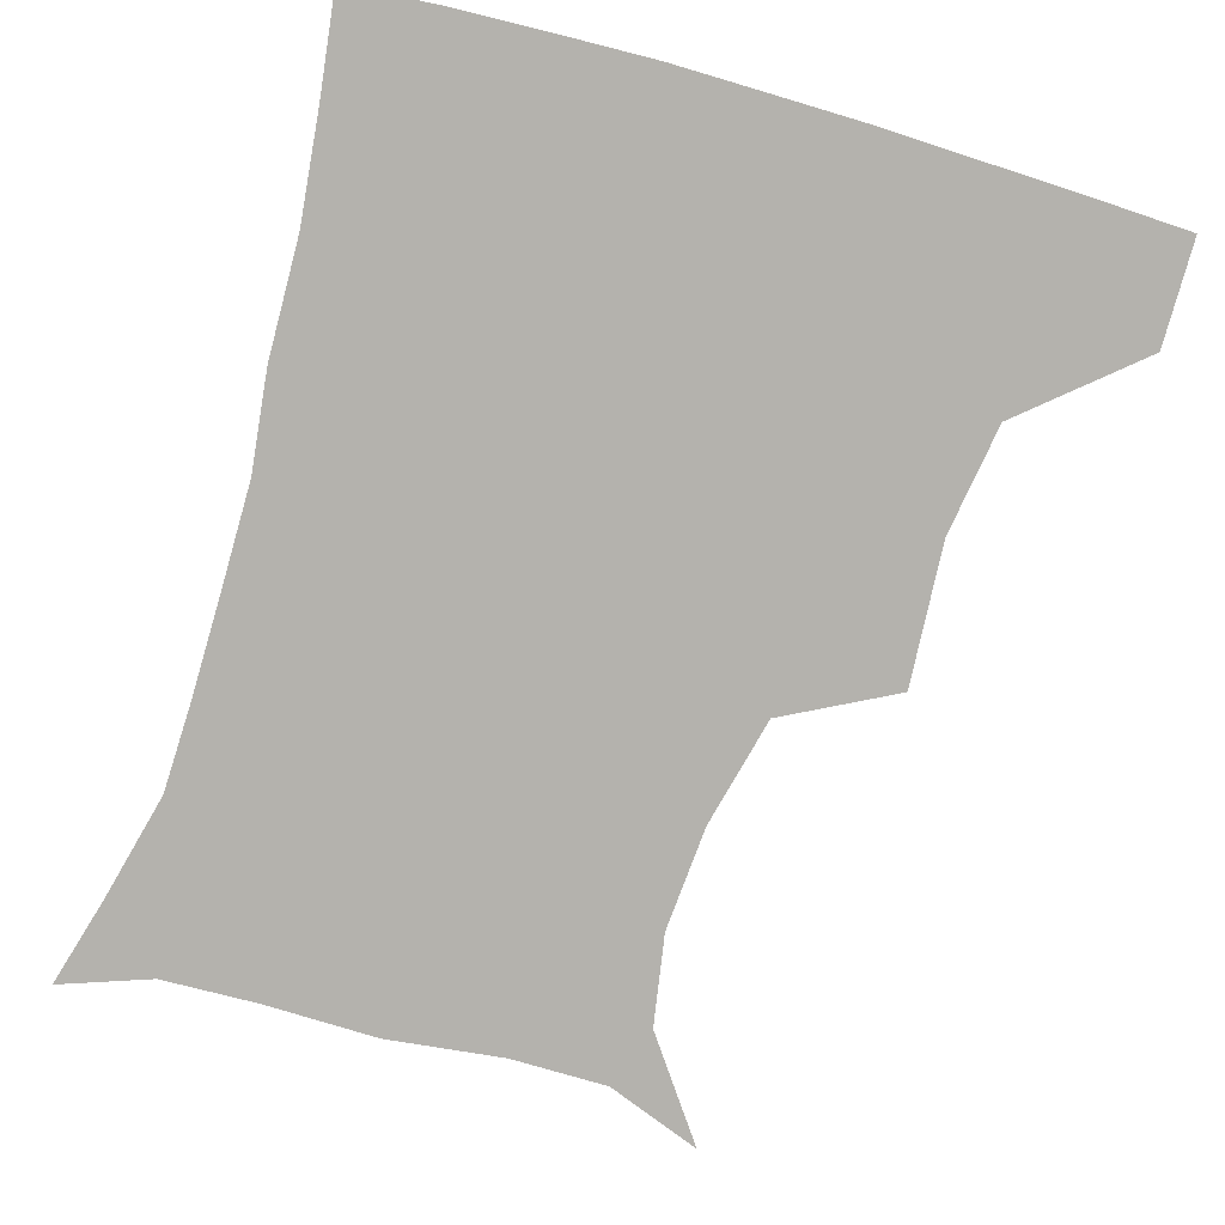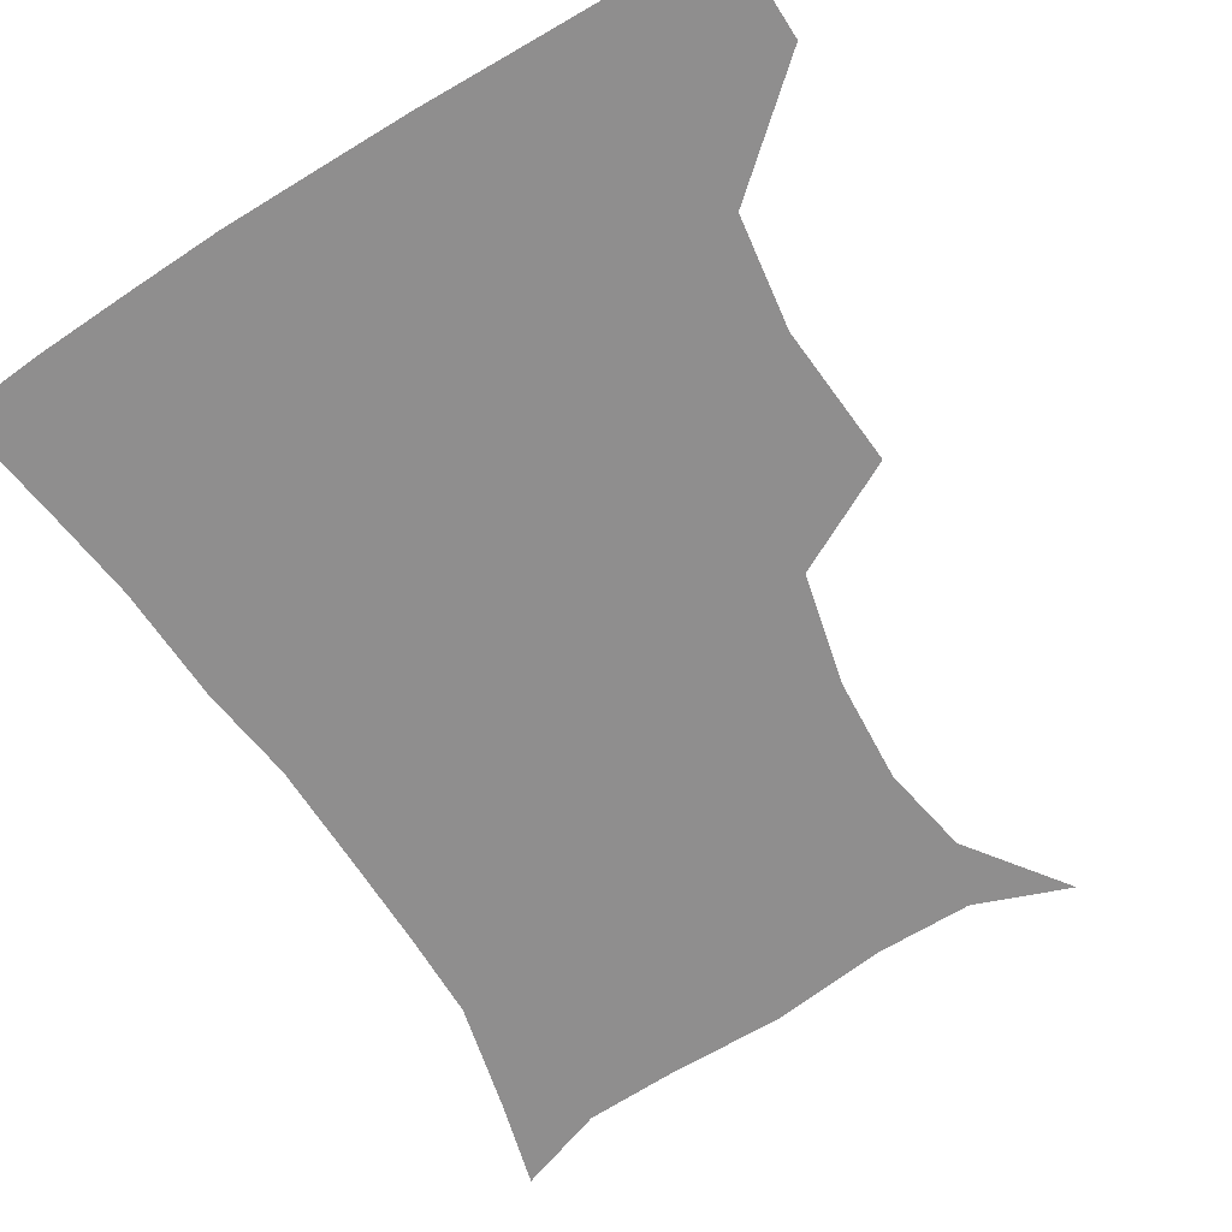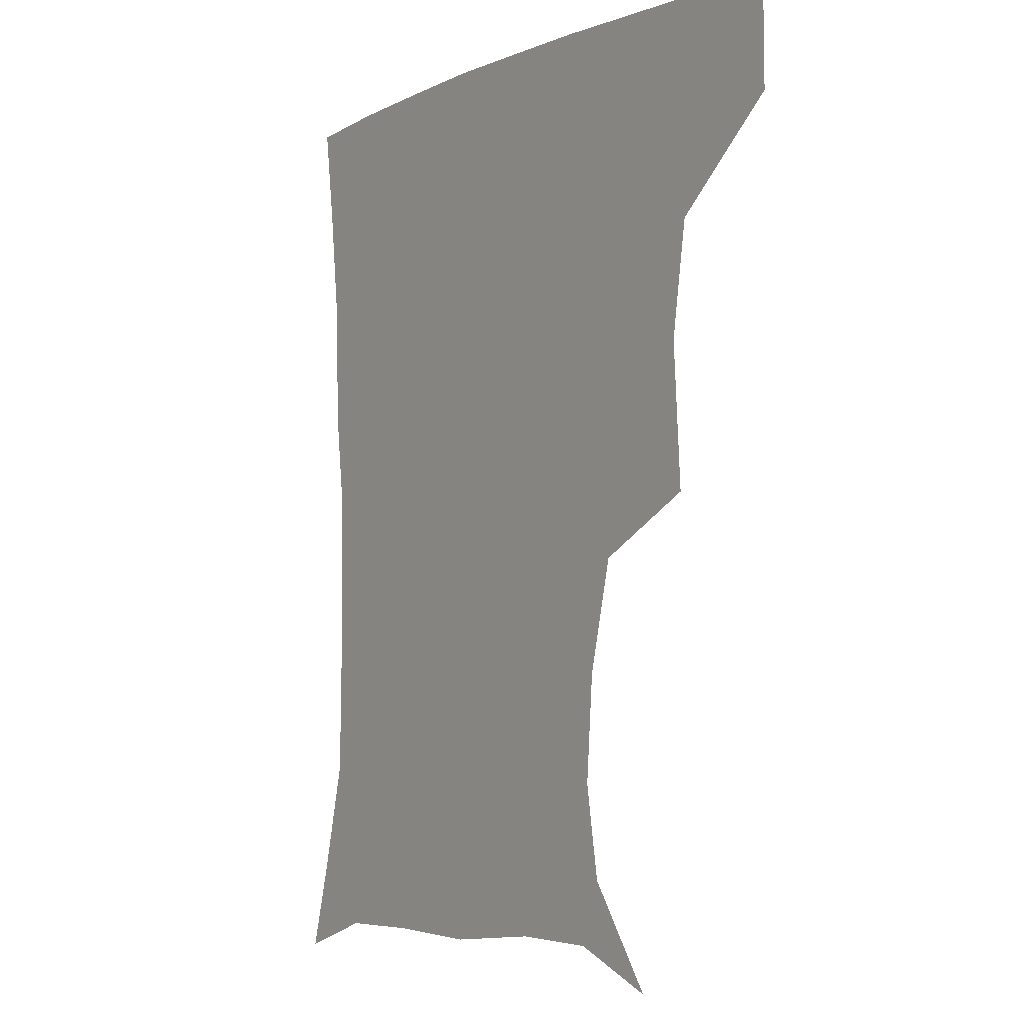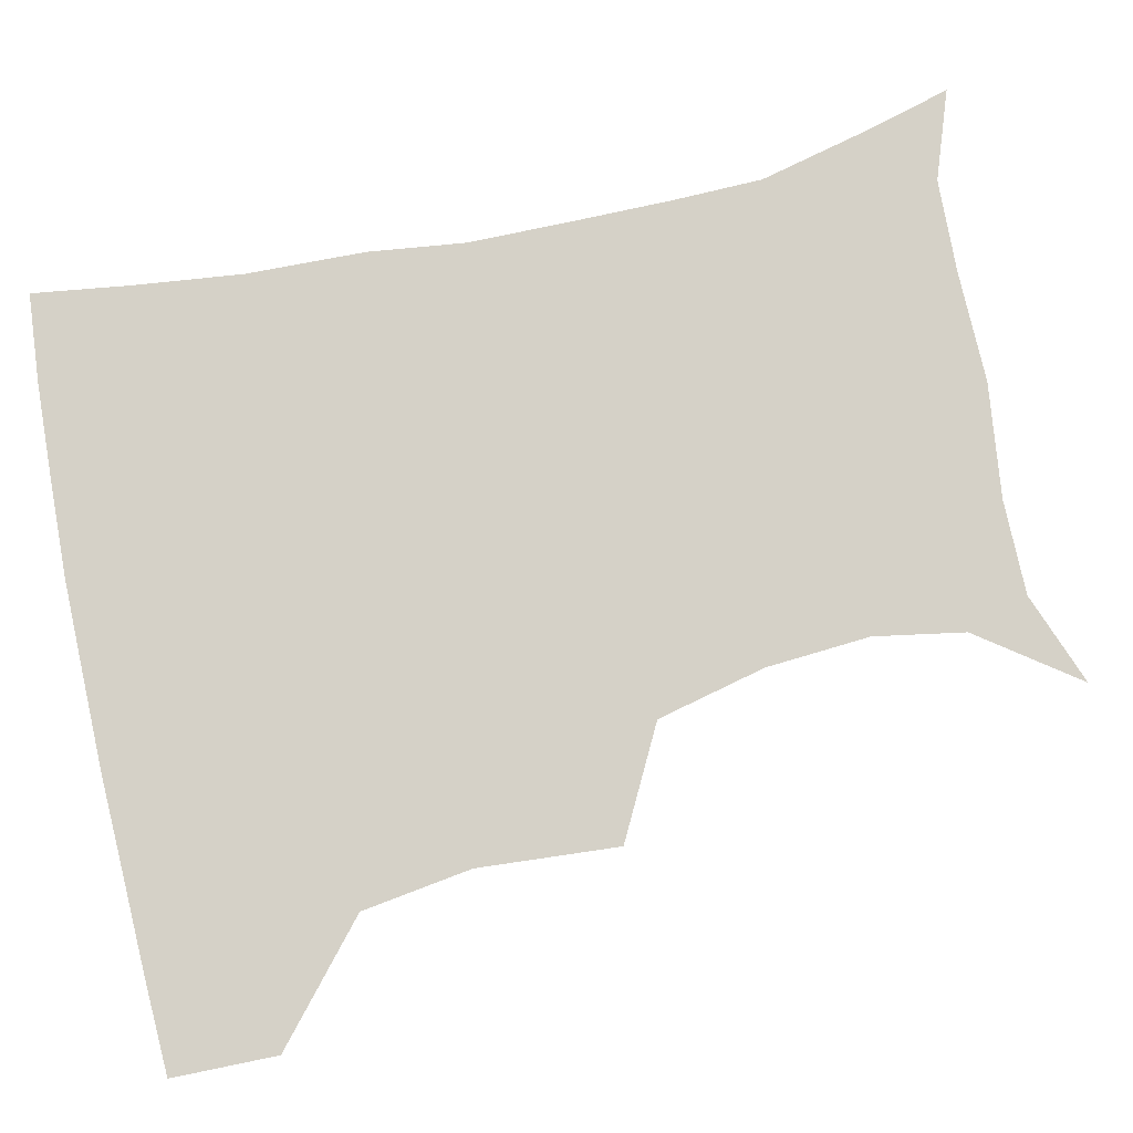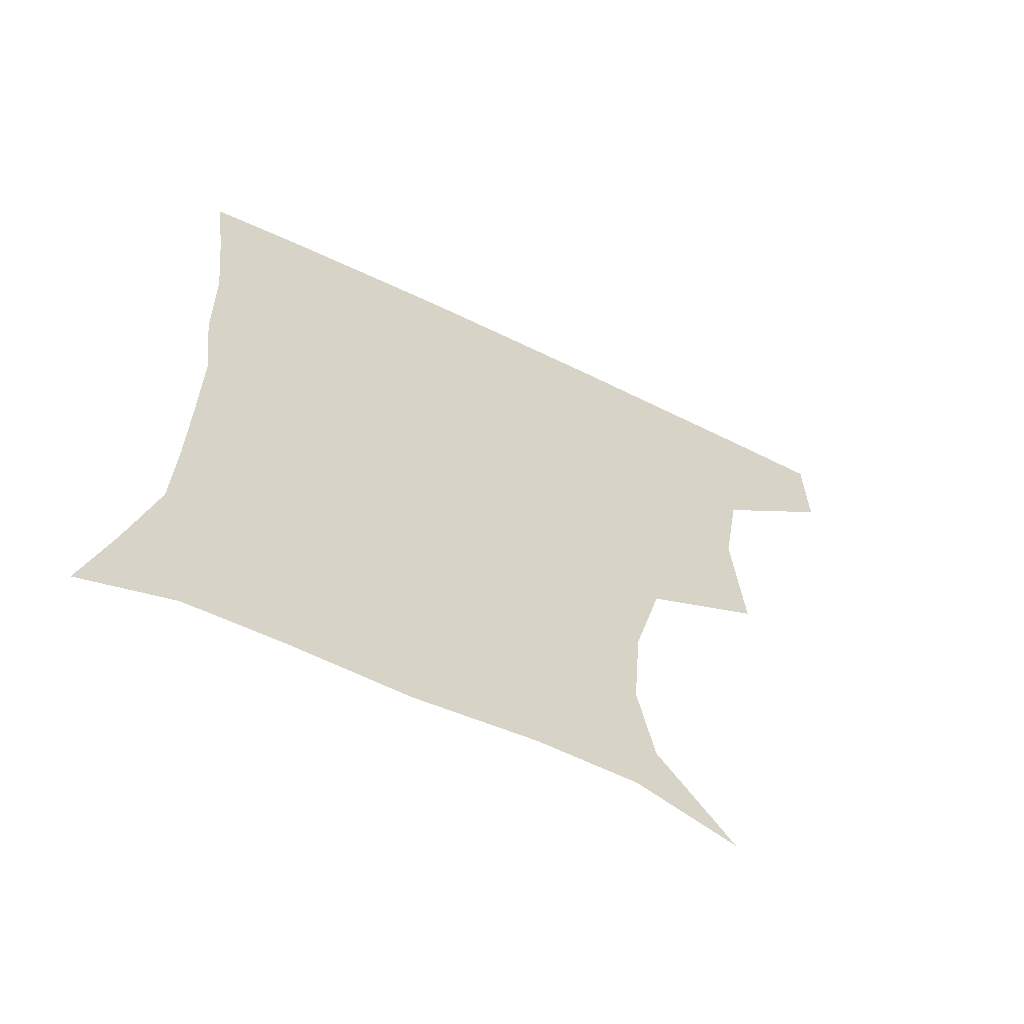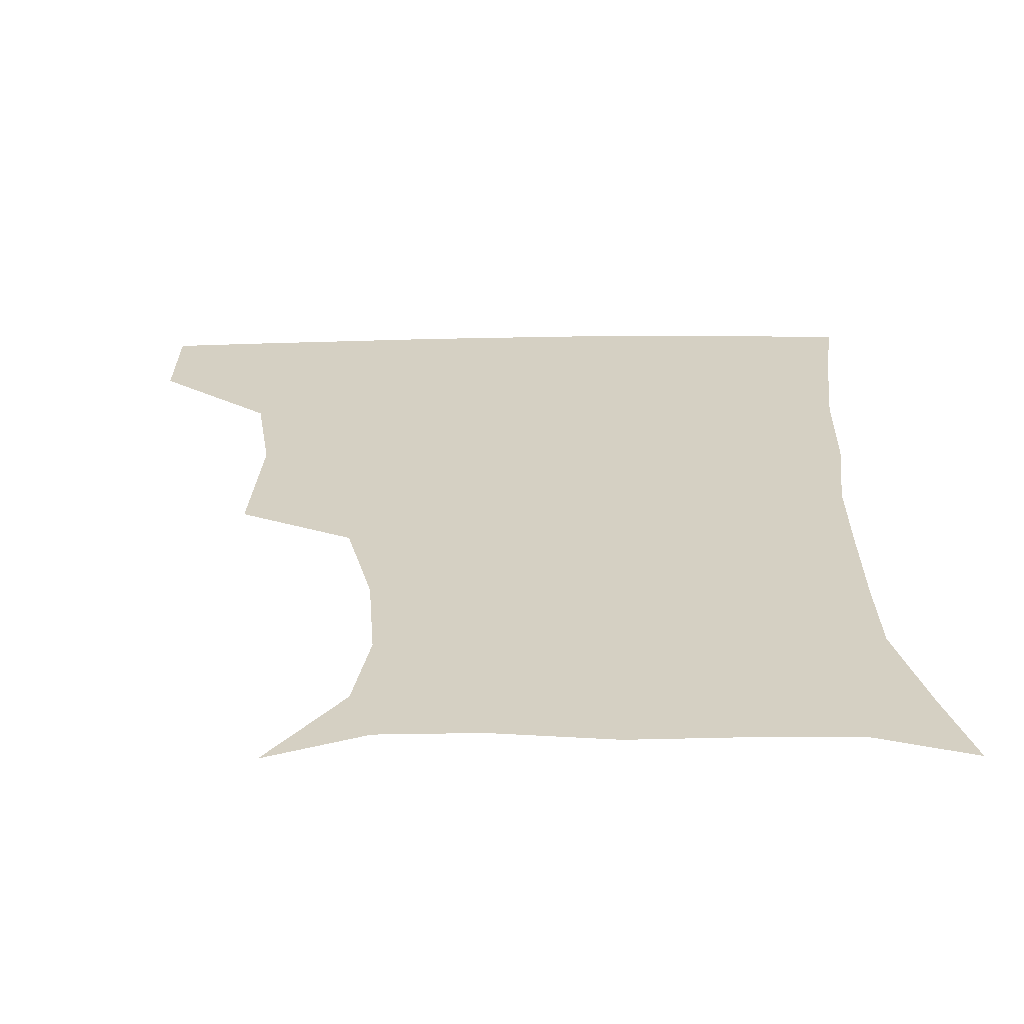
<metadata>
{"format":"obj","ext":"obj","renderer":"f3d","projection":"perspective","resolution":1024,"background":"white","views":[{"elev":-79.6,"azim":163.9,"up":"+Z"},{"elev":-65.0,"azim":-147.9,"up":"+Z"},{"elev":-3.9,"azim":-124.7,"up":"+Y"},{"elev":78.7,"azim":-102.1,"up":"+Z"},{"elev":-64.0,"azim":154.0,"up":"+Y"},{"elev":-63.7,"azim":0.9,"up":"+Y"}]}
</metadata>
<code>
v 451.8 387.1 0
v 452.1 419.6 0
v 489 279.9 0
v 491.8 323.4 0
v 486.6 357.5 0
v 484.5 390.6 0
v 482.7 420.9 0
v 507 137.6 0
v 528.8 168.2 0
v 533.5 196.2 0
v 531.1 228.5 0
v 522.8 262.4 0
v 520.2 301.4 0
v 518.7 334 0
v 516.5 364 0
v 514.3 392.4 0
v 512.5 421.8 0
v 535.8 148.6 0
v 553.1 181.5 0
v 554.7 212.3 0
v 551.9 243.6 0
v 548.2 274.1 0
v 546.3 305.1 0
v 545.9 338 0
v 544.7 365.6 0
v 544.1 393.5 0
v 541.9 422.8 0
v 565.3 148.6 0
v 576.5 184 0
v 577.2 219.6 0
v 575.6 249.6 0
v 574.2 279.5 0
v 573.7 311.6 0
v 573.3 339.9 0
v 573.8 367.9 0
v 572.8 394.2 0
v 571.3 423.1 0
v 601.2 144.3 0
v 602.1 187.4 0
v 601.6 217.7 0
v 599.5 249 0
v 598.9 282.8 0
v 599.4 312.4 0
v 600.2 340.9 0
v 600.9 367.9 0
v 601.4 394.4 0
v 600.2 423.3 0
v 636.1 144.8 0
v 627.6 185.1 0
v 624.3 221.2 0
v 623.6 251.7 0
v 623.9 280.5 0
v 625 309 0
v 625.8 339.8 0
v 628 367.3 0
v 630 394.6 0
v 631.2 422.2 0
v 665.6 143.9 0
v 653.6 181.1 0
v 648 215 0
v 647.5 244.8 0
v 647.6 275.1 0
v 649.1 304.7 0
v 652.5 332.4 0
v 654.5 363.9 0
v 657.1 394 0
v 660.1 421 0
v 693.2 134.2 0
v 685.3 162.3 0
v 677 195.6 0
v 676.2 223.8 0
v 676.1 254.3 0
v 676.1 287.2 0
v 679.6 317.6 0
v 680.5 354.4 0
v 684 388 0
v 688 418.8 0
v 691 451 0
f 5 6 1
f 1 6 2
f 6 7 2
f 12 13 3
f 3 13 4
f 13 14 4
f 4 14 5
f 14 15 5
f 5 15 6
f 15 16 6
f 6 16 7
f 16 17 7
f 8 18 9
f 18 19 9
f 9 19 10
f 19 20 10
f 10 20 11
f 20 21 11
f 11 21 12
f 21 22 12
f 12 22 13
f 22 23 13
f 13 23 14
f 23 24 14
f 14 24 15
f 24 25 15
f 15 25 16
f 25 26 16
f 16 26 17
f 26 27 17
f 18 28 19
f 28 29 19
f 19 29 20
f 29 30 20
f 20 30 21
f 30 31 21
f 21 31 22
f 31 32 22
f 22 32 23
f 32 33 23
f 23 33 24
f 33 34 24
f 24 34 25
f 34 35 25
f 25 35 26
f 35 36 26
f 26 36 27
f 36 37 27
f 28 38 29
f 38 39 29
f 29 39 30
f 39 40 30
f 30 40 31
f 40 41 31
f 31 41 32
f 41 42 32
f 32 42 33
f 42 43 33
f 33 43 34
f 43 44 34
f 34 44 35
f 44 45 35
f 35 45 36
f 45 46 36
f 36 46 37
f 46 47 37
f 38 48 39
f 48 49 39
f 39 49 40
f 49 50 40
f 40 50 41
f 50 51 41
f 41 51 42
f 51 52 42
f 42 52 43
f 52 53 43
f 43 53 44
f 53 54 44
f 44 54 45
f 54 55 45
f 45 55 46
f 55 56 46
f 46 56 47
f 56 57 47
f 48 58 49
f 58 59 49
f 49 59 50
f 59 60 50
f 50 60 51
f 60 61 51
f 51 61 52
f 61 62 52
f 52 62 53
f 62 63 53
f 53 63 54
f 63 64 54
f 54 64 55
f 64 65 55
f 55 65 56
f 65 66 56
f 56 66 57
f 66 67 57
f 58 68 59
f 68 69 59
f 59 69 60
f 69 70 60
f 60 70 61
f 70 71 61
f 61 71 62
f 71 72 62
f 62 72 63
f 72 73 63
f 63 73 64
f 73 74 64
f 64 74 65
f 74 75 65
f 65 75 66
f 75 76 66
f 66 76 67
f 76 77 67

</code>
